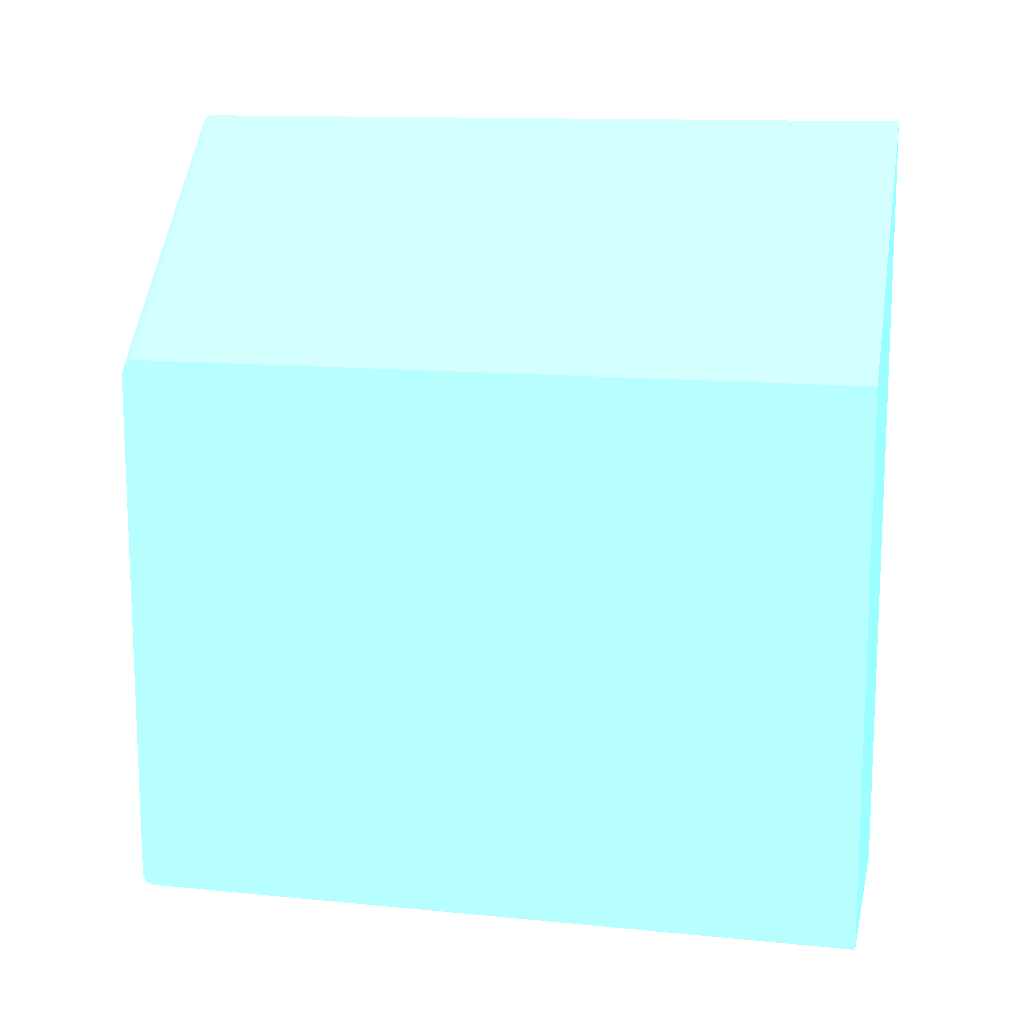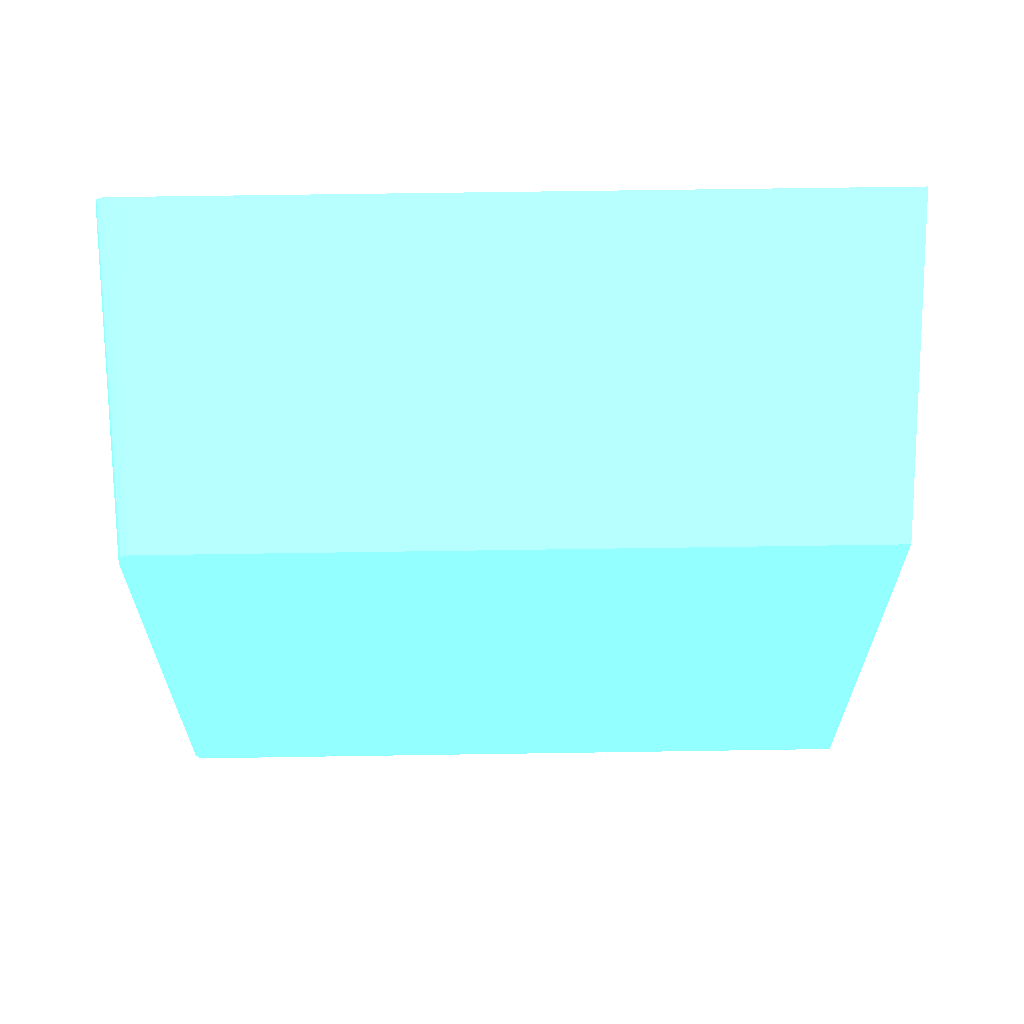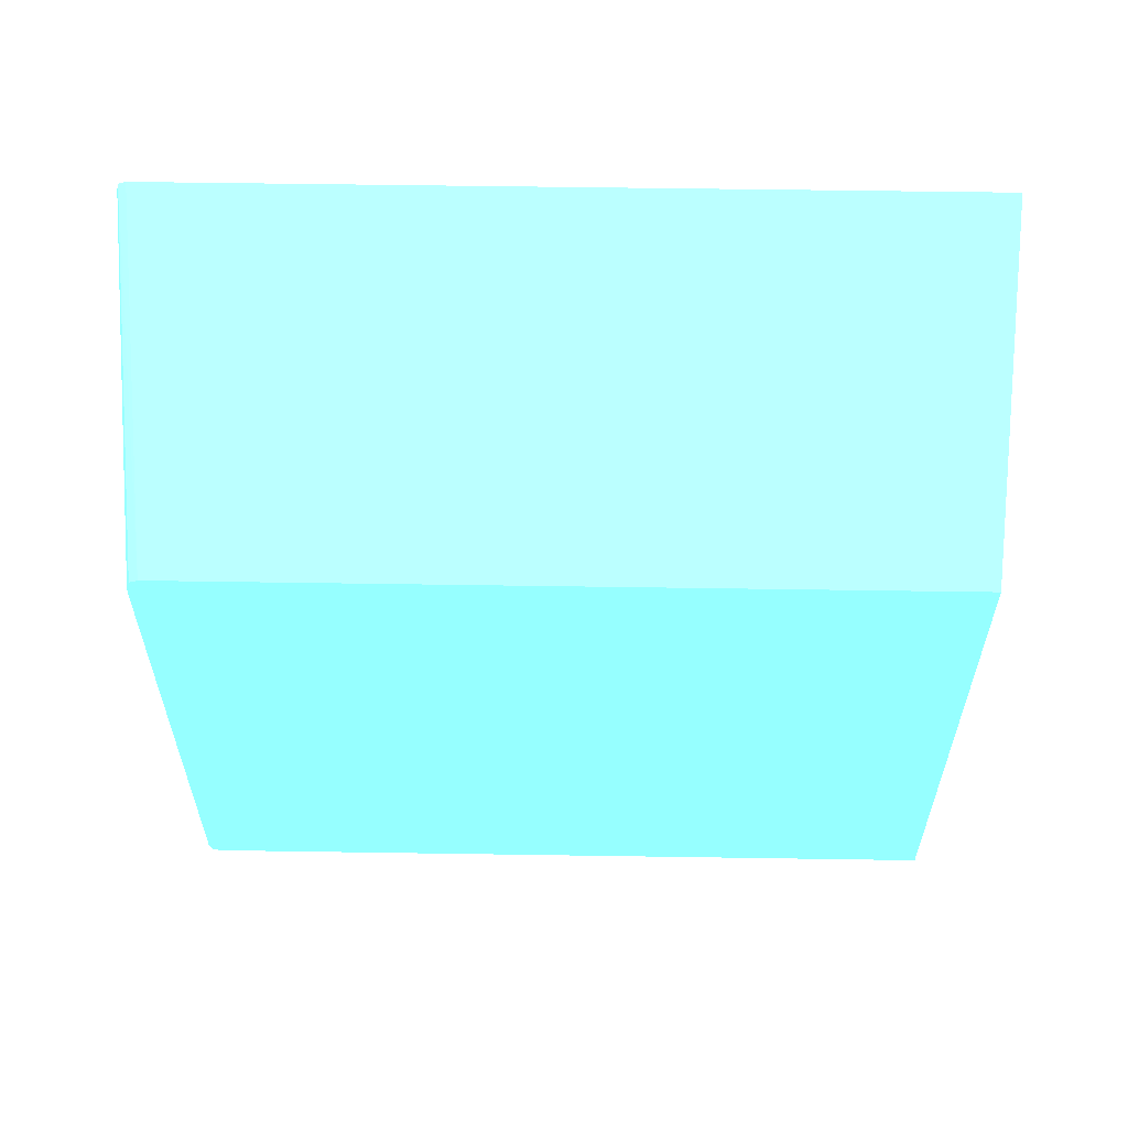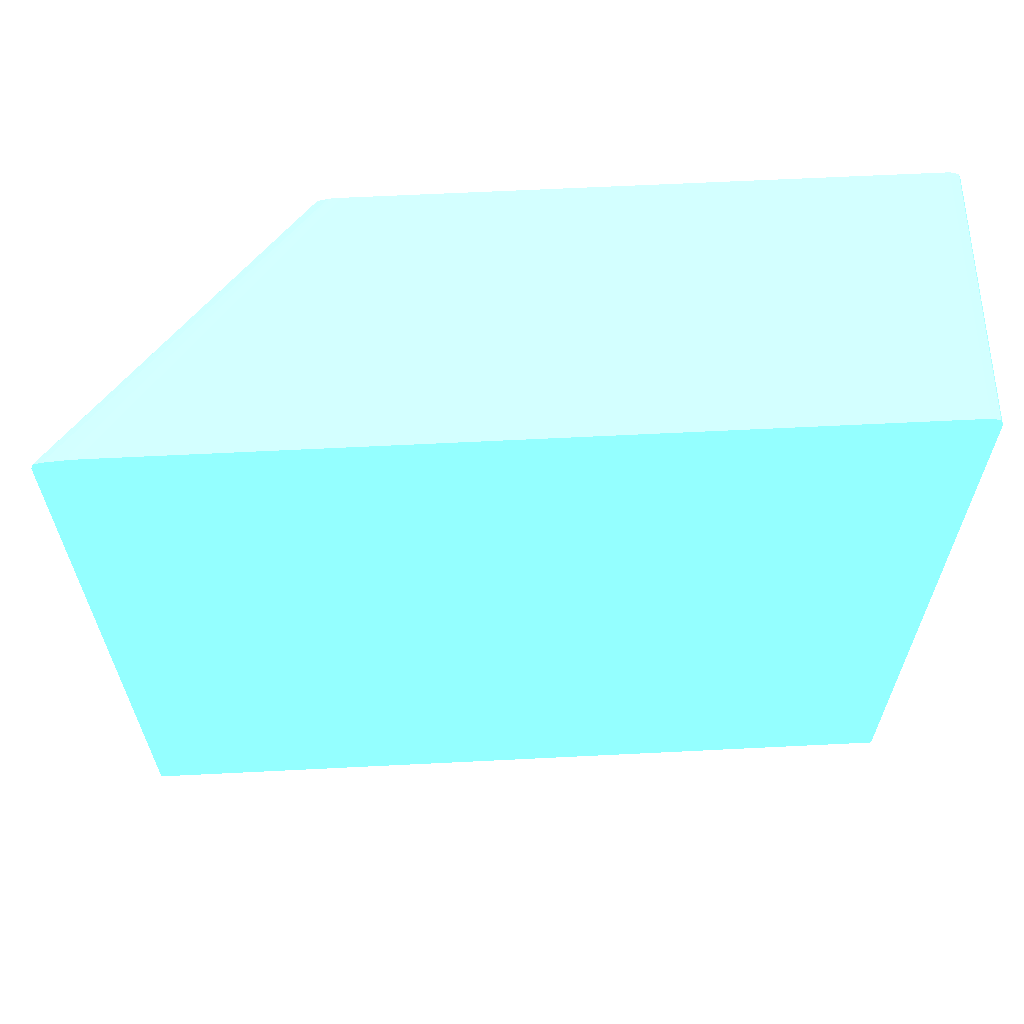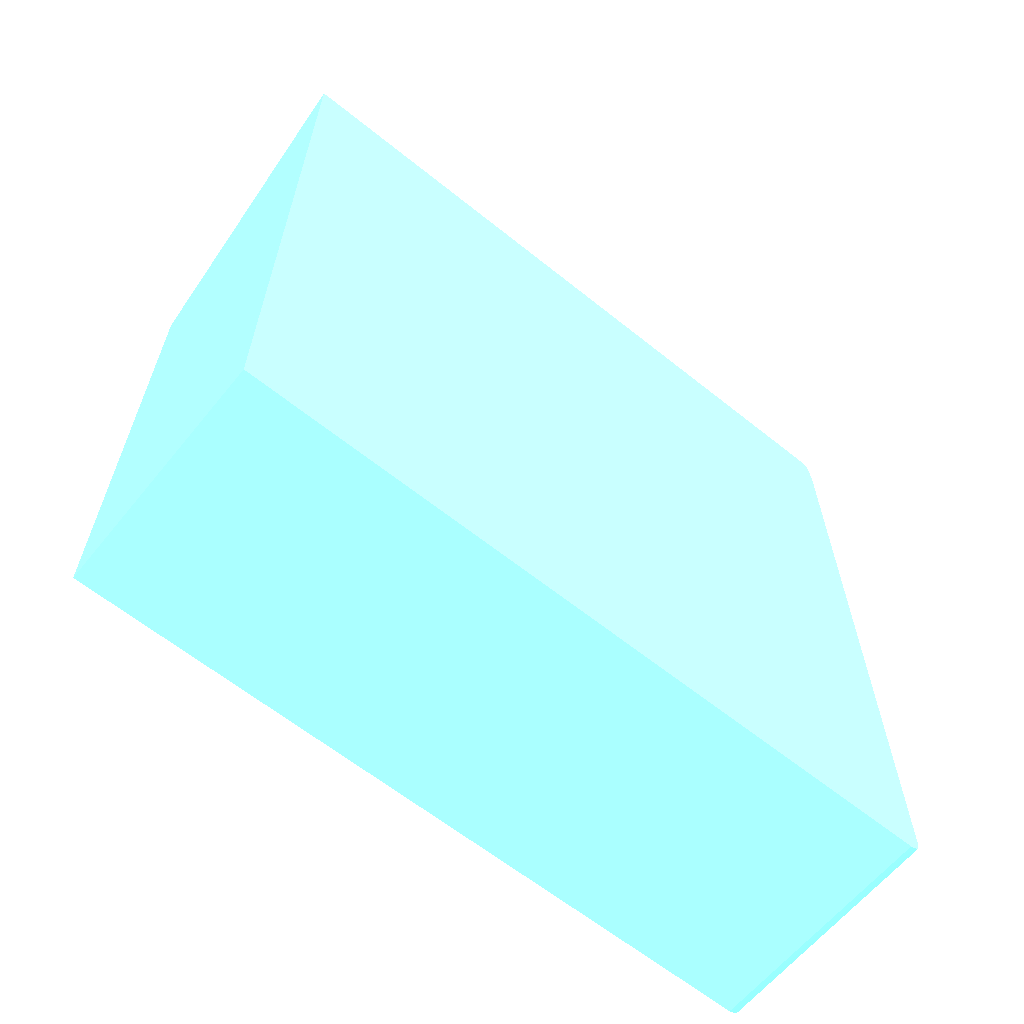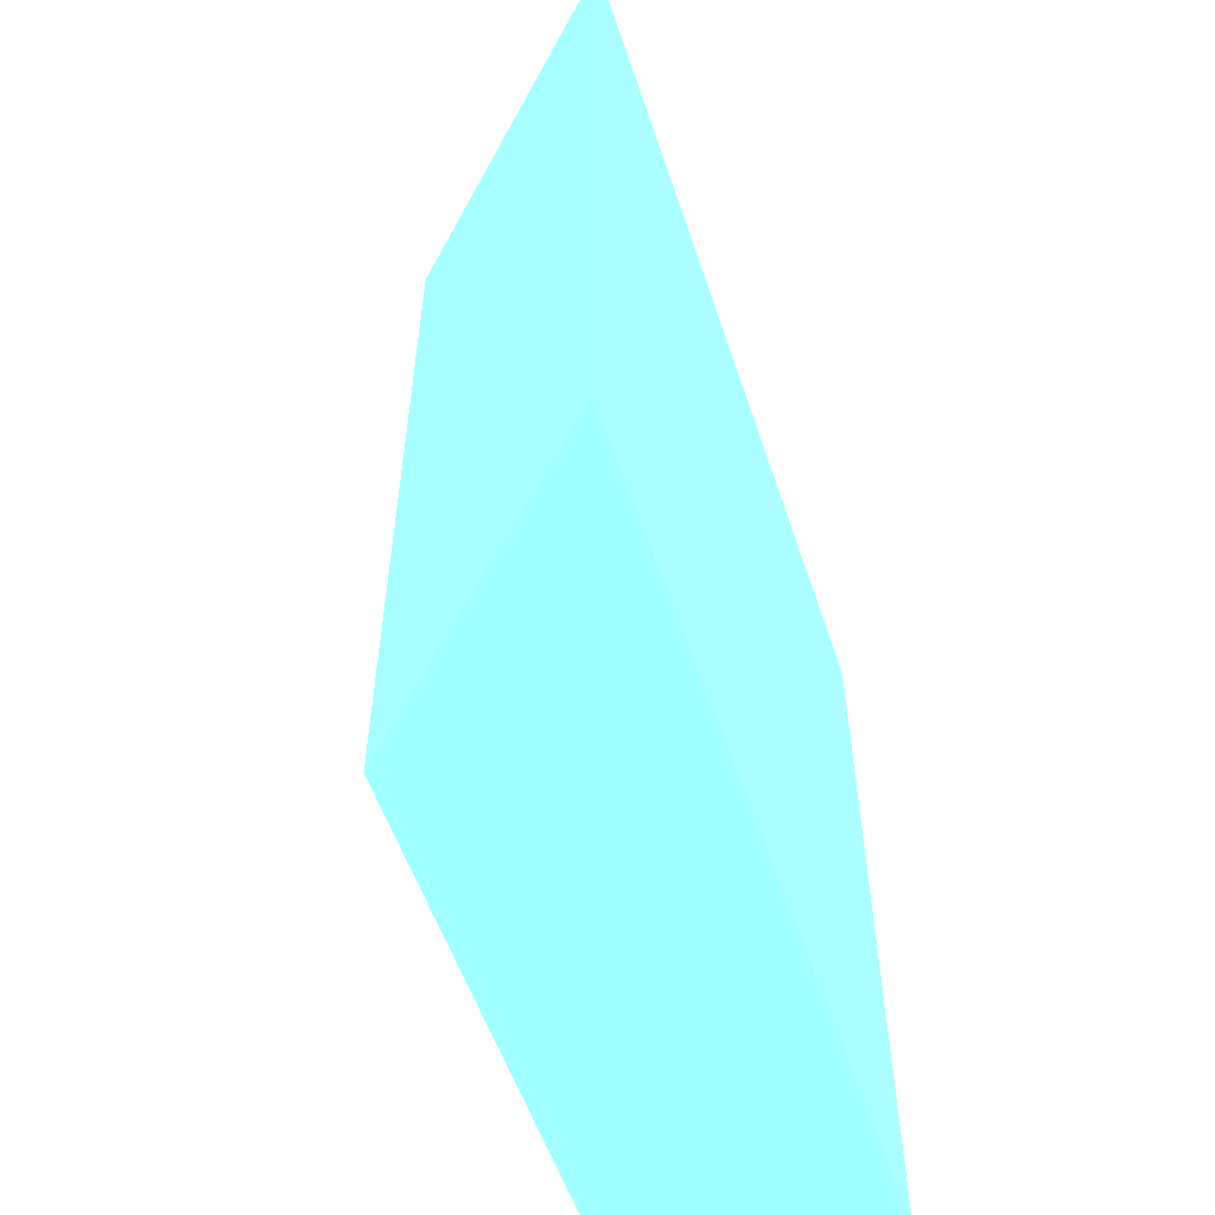
<metadata>
{"format":"obj","ext":"obj","renderer":"f3d","projection":"perspective","resolution":1024,"background":"white","views":[{"elev":13.0,"azim":-77.4,"up":"+Z"},{"elev":63.6,"azim":-90.9,"up":"+Z"},{"elev":58.9,"azim":-89.1,"up":"+Z"},{"elev":63.4,"azim":87.1,"up":"+Y"},{"elev":-62.9,"azim":50.9,"up":"+Z"},{"elev":-55.6,"azim":18.4,"up":"+Y"}]}
</metadata>
<code>
v 0.01088 0.01348 -0.04022 0.4353 0.8902 0.9608
v 0.0196 0.01348 -0.04022 0.4353 0.8902 0.9608
v 0.01088 0.01348 -0.02011 0.4353 0.8902 0.9608
v 0.01088 0.0398 -0.04022 0.4353 0.8902 0.9608
v 0.0196 0.0398 -0.04022 0.4353 0.8902 0.9608
v 0.0196 0.01348 -0.01184 0.4353 0.8902 0.9608
v 0.01088 0.0398 -0.02011 0.4353 0.8902 0.9608
v 0.01088 0.03989 -0.04019 0.4353 0.8902 0.9608
v 0.0196 0.03995 -0.04016 0.4353 0.8902 0.9608
v 0.0196 0.0394 -0.01184 0.4353 0.8902 0.9608
v 0.01088 0.04009 -0.02024 0.4353 0.8902 0.9608
v 0.0196 0.0398 -0.01184 0.4353 0.8902 0.9608
v 0.01957 0.04003 -0.01195 0.4353 0.8902 0.9608
v 0.01088 0.04011 -0.04011 0.4353 0.8902 0.9608
v 0.0196 0.04011 -0.04011 0.4353 0.8902 0.9608
v 0.01088 0.0402 -0.0206 0.4353 0.8902 0.9608
v 0.0196 0.04004 -0.01193 0.4353 0.8902 0.9608
v 0.01088 0.04014 -0.04002 0.4353 0.8902 0.9608
v 0.0196 0.04022 -0.0398 0.4353 0.8902 0.9608
v 0.011 0.04022 -0.0206 0.4353 0.8902 0.9608
v 0.01088 0.04022 -0.021 0.4353 0.8902 0.9608
v 0.0196 0.04012 -0.0122 0.4353 0.8902 0.9608
v 0.0196 0.04017 -0.0126 0.4353 0.8902 0.9608
v 0.0194 0.0402 -0.013 0.4353 0.8902 0.9608
v 0.01088 0.04022 -0.0398 0.4353 0.8902 0.9608
v 0.0196 0.04022 -0.0134 0.4353 0.8902 0.9608
v 0.0196 0.04021 -0.013 0.4353 0.8902 0.9608
v 0.0194 0.04022 -0.0134 0.4353 0.8902 0.9608
f 1 2 6
f 1 6 3
f 1 3 7
f 1 7 11
f 1 11 16
f 1 16 21
f 1 21 25
f 1 25 18
f 1 18 14
f 1 14 8
f 1 8 4
f 1 4 5
f 1 5 2
f 2 5 9
f 2 9 15
f 2 15 19
f 2 19 26
f 2 26 27
f 2 27 23
f 2 23 22
f 2 22 17
f 2 17 12
f 2 12 10
f 2 10 6
f 3 6 10
f 3 10 7
f 4 8 5
f 5 8 9
f 7 10 12
f 7 12 13
f 7 13 11
f 8 14 9
f 9 14 15
f 11 13 17
f 11 17 16
f 12 17 13
f 14 18 15
f 15 18 19
f 16 20 21
f 16 17 22
f 16 22 23
f 16 23 24
f 16 24 20
f 18 25 19
f 19 25 21
f 19 21 28
f 19 28 26
f 20 24 27
f 20 27 28
f 20 28 21
f 23 27 24
f 26 28 27

</code>
